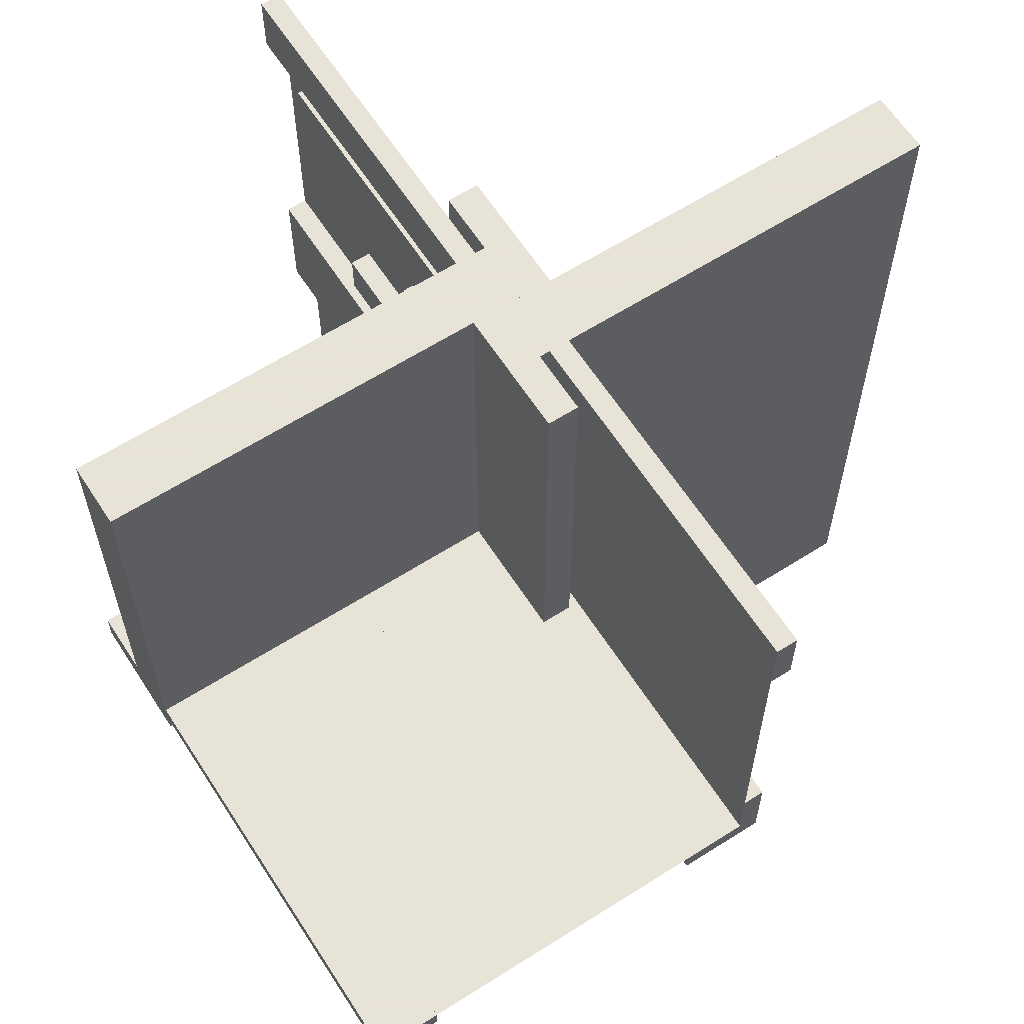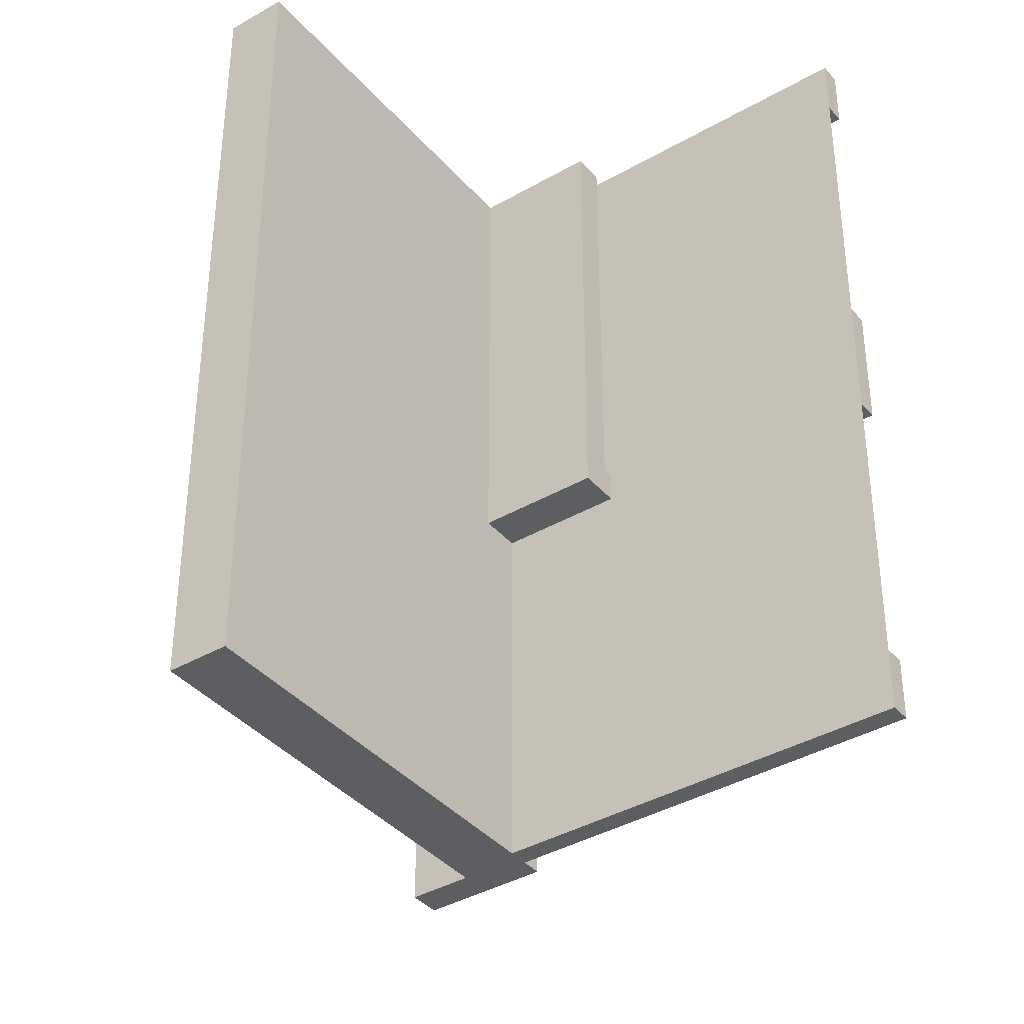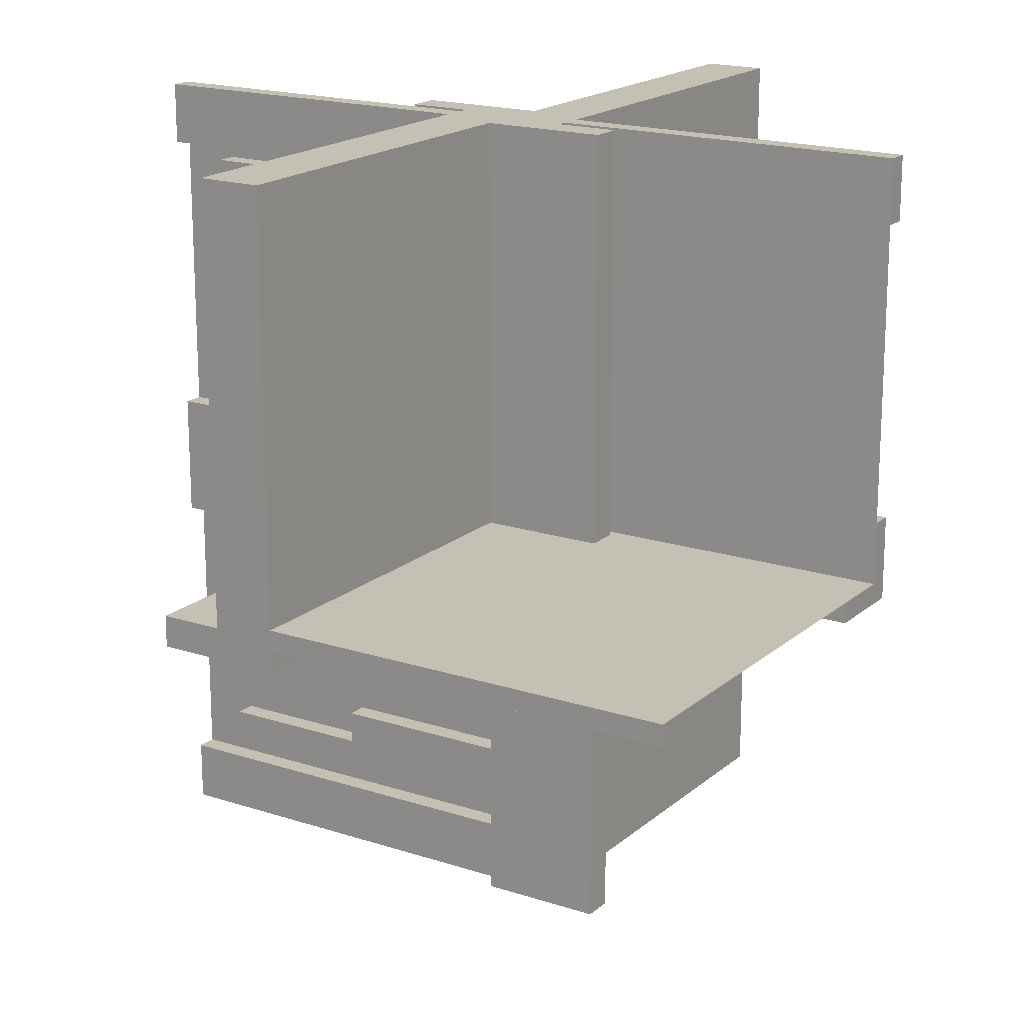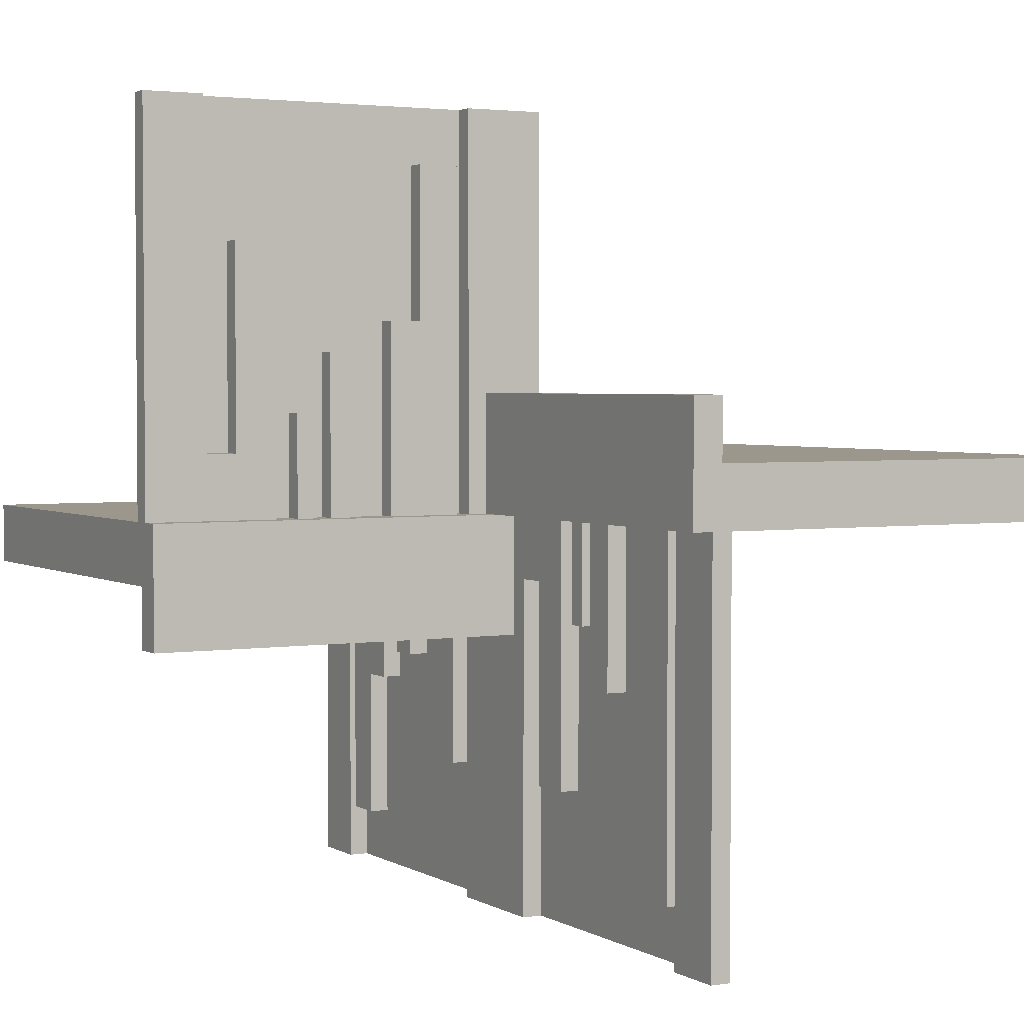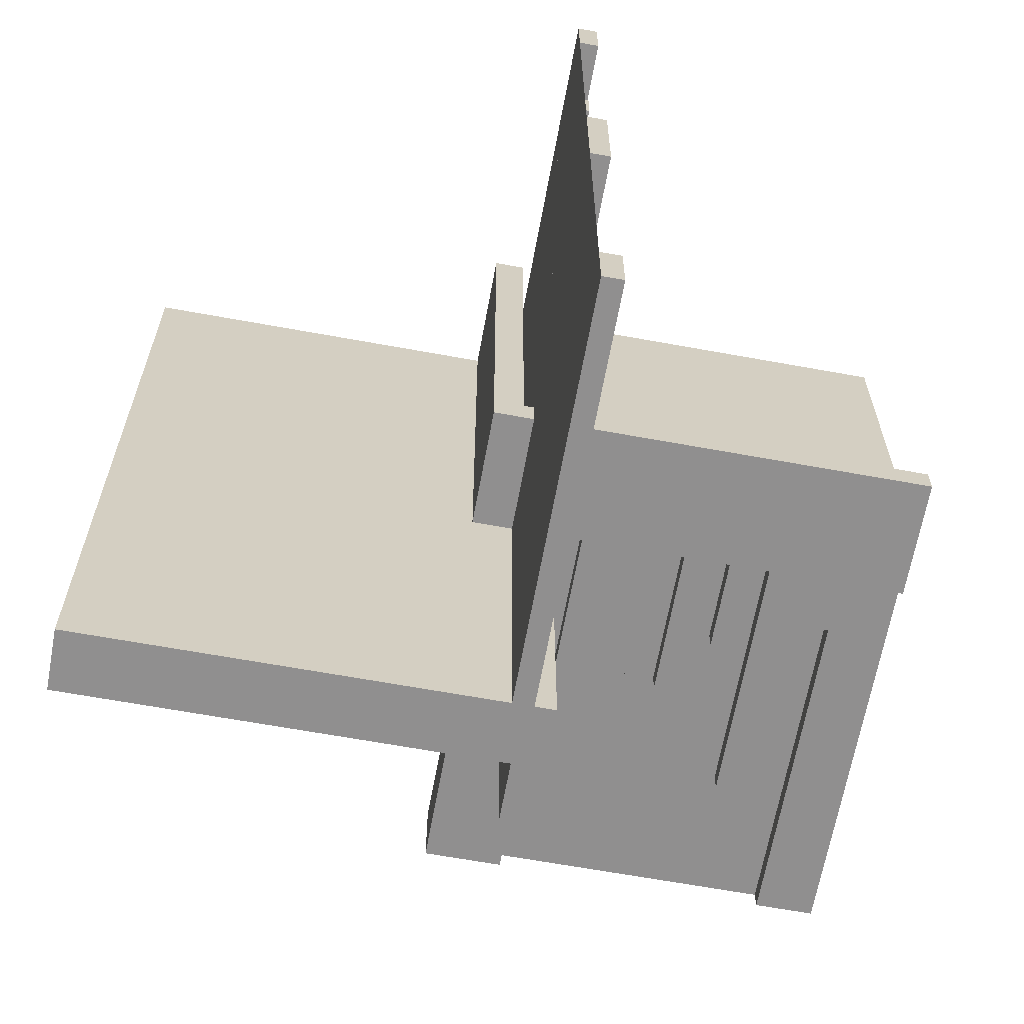
<metadata>
{"format":"obj","ext":"obj","renderer":"f3d","projection":"perspective","resolution":1024,"background":"white","views":[{"elev":62.6,"azim":-32.8,"up":"+Y"},{"elev":-38.7,"azim":126.0,"up":"+Y"},{"elev":18.2,"azim":-57.5,"up":"+Y"},{"elev":2.8,"azim":-28.8,"up":"+Z"},{"elev":-65.4,"azim":169.6,"up":"+Y"}]}
</metadata>
<code>
v 0 0 0
v 0 0 -0.5
v 0 0 0.5
v 0 0.4085 0
v 0 0.4085 -0.429
v 0 0.4085 0.429
v 0 -0.075 0
v 0 -0.075 -0.5
v 0 -0.075 -0.0791
v 0 0.1671 0
v 0 0.1671 0.3308
v 0 0.1671 -0.3308
v 0 0.2371 0
v 0 0.2371 0.2
v 0 0.2371 -0.2
v 0 0.2771 0
v 0 0.2771 0.2
v 0 0.2771 -0.2
v 0 -0.3585 0
v 0 -0.3585 -0.429
v 0 -0.3585 -0.2384
v 0 -0.3185 0
v 0 -0.3185 -0.2384
v 0 -0.1143 0
v 0 -0.1143 -0.3308
v 0 -0.1143 -0.0791
v 0 -0.2184 0
v 0 -0.2184 -0.1262
v 0 -0.425 0
v 0 -0.425 -0.5
v 0 0.1935 0
v 0 0.1935 -0.1262
v 0 0.1935 0.1262
v 0 -0.5 0
v 0 -0.5 -0.5
v 0 0.5 0
v 0 0.5 -0.5
v 0 0.5 0.5
v 0 -0.1935 0
v 0 -0.1935 -0.1262
v 0 0.425 0
v 0 0.425 -0.5
v 0 0.425 0.5
v 0 0.2184 0
v 0 0.2184 -0.1262
v 0 0.2184 0.1262
v 0 0.1143 0
v 0 0.1143 0.0791
v 0 0.1143 0.3308
v 0 0.1143 -0.3308
v 0 0.1143 -0.0791
v 0 0.3185 0
v 0 0.3185 -0.2384
v 0 0.3185 0.2384
v 0 0.3585 0
v 0 0.3585 -0.429
v 0 0.3585 -0.2384
v 0 0.3585 0.2384
v 0 0.3585 0.429
v 0 -0.2771 0
v 0 -0.2771 -0.2
v 0 -0.2371 0
v 0 -0.2371 -0.2
v 0 -0.1671 0
v 0 -0.1671 -0.3308
v 0 0.075 0
v 0 0.075 0.0791
v 0 0.075 -0.5
v 0 0.075 0.5
v 0 0.075 -0.0791
v 0 -0.4085 0
v 0 -0.4085 -0.429
v -0.075 0 0
v -0.075 0 0.5
v -0.075 -0.025 0
v -0.075 -0.025 0.5
v -0.2816 0 0
v -0.2816 0 0.1262
v -0.2816 -0.025 0
v -0.2816 -0.025 0.1262
v -0.0125 0 0.15
v -0.0125 0 0.075
v -0.0125 -0.5 0.15
v -0.0125 -0.5 0.075
v -0.0125 0.5 0.15
v -0.0125 0.5 0.075
v 0.05 0.5 0
v 0.05 0.5 -0.15
v 0.05 -0.05 0
v 0.05 -0.05 -0.15
v -0.3857 0 0
v -0.3857 0 0.0791
v -0.3857 0 0.3308
v -0.3857 -0.025 0
v -0.3857 -0.025 0.0791
v -0.3857 -0.025 0.3308
v -0.1415 0 0
v -0.1415 0 0.2384
v -0.1415 0 0.429
v -0.1415 -0.025 0
v -0.1415 -0.025 0.2384
v -0.1415 -0.025 0.429
v -0.1815 0 0
v -0.1815 0 0.2384
v -0.1815 -0.025 0
v -0.1815 -0.025 0.2384
v -0.025 0 0
v -0.025 0 -0.5
v -0.025 0.4085 0
v -0.025 0.4085 -0.429
v -0.025 -0.075 0
v -0.025 -0.075 -0.5
v -0.025 -0.075 -0.0791
v -0.025 0.1671 0
v -0.025 0.1671 -0.3308
v -0.025 0.2371 0
v -0.025 0.2371 -0.2
v -0.025 0.2771 0
v -0.025 0.2771 -0.2
v -0.025 -0.3585 0
v -0.025 -0.3585 -0.429
v -0.025 -0.3585 -0.2384
v -0.025 -0.3185 0
v -0.025 -0.3185 -0.2384
v -0.025 -0.1143 0
v -0.025 -0.1143 -0.3308
v -0.025 -0.1143 -0.0791
v -0.025 -0.2184 0
v -0.025 -0.2184 -0.1262
v -0.025 -0.425 0
v -0.025 -0.425 -0.5
v -0.025 0.1935 0
v -0.025 0.1935 -0.1262
v -0.025 -0.5 0
v -0.025 -0.5 -0.5
v -0.025 0.5 0
v -0.025 0.5 -0.5
v -0.025 -0.1935 0
v -0.025 -0.1935 -0.1262
v -0.025 0.425 0
v -0.025 0.425 -0.5
v -0.025 0.2184 0
v -0.025 0.2184 -0.1262
v -0.025 0.1143 0
v -0.025 0.1143 -0.3308
v -0.025 0.1143 -0.0791
v -0.025 0.3185 0
v -0.025 0.3185 -0.2384
v -0.025 0.3585 0
v -0.025 0.3585 -0.429
v -0.025 0.3585 -0.2384
v -0.025 -0.2771 0
v -0.025 -0.2771 -0.2
v -0.025 -0.2371 0
v -0.025 -0.2371 -0.2
v -0.025 -0.1671 0
v -0.025 -0.1671 -0.3308
v -0.025 0.075 0
v -0.025 0.075 -0.5
v -0.025 0.075 -0.0791
v -0.025 -0.4085 0
v -0.025 -0.4085 -0.429
v -0.425 0 0
v -0.425 0 0.0791
v -0.425 0 0.5
v -0.425 -0.025 0
v -0.425 -0.025 0.0791
v -0.425 -0.025 0.5
v -0.5 0 0
v -0.5 0 0.5
v -0.5 -0.0125 -0.075
v -0.5 -0.0125 -0.15
v -0.5 -0.025 0
v -0.5 -0.025 0.5
v -0.5 0.5 0
v -0.5 0.5 -0.075
v -0.5 -0.05 0
v -0.5 -0.05 -0.15
v 0.5 0 0
v 0.5 0 0.075
v 0.5 -0.5 0
v 0.5 -0.5 0.075
v 0.5 0.5 0
v 0.5 0.5 0.075
v -0.09154 0 0
v -0.09154 0 0.429
v -0.09154 -0.025 0
v -0.09154 -0.025 0.429
v -0.3329 0 0
v -0.3329 0 0.3308
v -0.3329 -0.025 0
v -0.3329 -0.025 0.3308
v 0.025 0.4085 0
v 0.025 0.4085 0.429
v 0.025 0.1671 0
v 0.025 0.1671 0.3308
v 0.025 0.2371 0
v 0.025 0.2371 0.2
v 0.025 0.2771 0
v 0.025 0.2771 0.2
v 0.025 -0.025 0
v 0.025 -0.025 0.5
v 0.025 0.1935 0
v 0.025 0.1935 0.1262
v 0.025 0.5 0
v 0.025 0.5 0.5
v 0.025 0.425 0
v 0.025 0.425 0.5
v 0.025 0.2184 0
v 0.025 0.2184 0.1262
v 0.025 0.1143 0
v 0.025 0.1143 0.0791
v 0.025 0.1143 0.3308
v 0.025 0.3185 0
v 0.025 0.3185 0.2384
v 0.025 0.3585 0
v 0.025 0.3585 0.2384
v 0.025 0.3585 0.429
v 0.025 0.075 0
v 0.025 0.075 0.0791
v 0.025 0.075 0.5
v -0.2629 0 0
v -0.2629 0 0.2
v -0.2629 -0.025 0
v -0.2629 -0.025 0.2
v -0.2229 0 0
v -0.2229 0 0.2
v -0.2229 -0.025 0
v -0.2229 -0.025 0.2
v -0.05 0 0
v -0.05 0 0.15
v -0.05 -0.5 0
v -0.05 -0.5 0.15
v -0.05 0.5 0
v -0.05 0.5 0.15
v 0.0125 -0.0125 -0.075
v 0.0125 -0.0125 -0.15
v 0.0125 0.5 -0.075
v 0.0125 0.5 -0.15
v -0.3065 0 0
v -0.3065 0 0.1262
v -0.3065 -0.025 0
v -0.3065 -0.025 0.1262
f 88 87 89
f 89 90 88
f 90 89 177
f 177 178 90
f 177 89 87
f 87 175 177
f 239 237 236
f 236 238 239
f 237 172 171
f 171 236 237
f 171 176 238
f 238 236 171
f 176 175 238
f 87 238 175
f 239 238 88
f 87 88 238
f 178 177 171
f 171 172 178
f 175 171 177
f 175 176 171
f 172 237 90
f 90 178 172
f 237 88 90
f 239 88 237
f 66 219 220
f 220 67 66
f 219 211 212
f 212 220 219
f 211 47 48
f 48 212 211
f 47 66 67
f 67 48 47
f 219 66 47
f 47 211 219
f 220 48 67
f 48 220 212
f 163 166 167
f 167 164 163
f 166 94 95
f 95 167 166
f 94 91 92
f 92 95 94
f 91 163 164
f 164 92 91
f 166 163 91
f 91 94 166
f 167 92 164
f 92 167 95
f 31 203 204
f 204 33 31
f 203 209 210
f 210 204 203
f 209 44 46
f 46 210 209
f 44 31 33
f 33 46 44
f 203 31 44
f 44 209 203
f 204 46 33
f 46 204 210
f 240 242 243
f 243 241 240
f 242 79 80
f 80 243 242
f 79 77 78
f 78 80 79
f 77 240 241
f 241 78 77
f 242 240 77
f 77 79 242
f 243 78 241
f 78 243 80
f 49 11 10
f 10 47 49
f 11 196 195
f 195 10 11
f 196 213 211
f 211 195 196
f 213 49 47
f 47 211 213
f 11 49 213
f 213 196 11
f 10 211 47
f 211 10 195
f 93 190 189
f 189 91 93
f 190 192 191
f 191 189 190
f 192 96 94
f 94 191 192
f 96 93 91
f 91 94 96
f 190 93 96
f 96 192 190
f 189 94 91
f 94 189 191
f 169 1 3
f 3 170 169
f 54 58 55
f 55 52 54
f 58 217 216
f 216 55 58
f 217 215 214
f 214 216 217
f 215 54 52
f 52 214 215
f 58 54 215
f 215 217 58
f 55 214 52
f 214 55 216
f 104 98 97
f 97 103 104
f 98 101 100
f 100 97 98
f 101 106 105
f 105 100 101
f 106 104 103
f 103 105 106
f 98 104 106
f 106 101 98
f 97 105 103
f 105 97 100
f 14 17 16
f 16 13 14
f 17 200 199
f 199 16 17
f 200 198 197
f 197 199 200
f 198 14 13
f 13 197 198
f 17 14 198
f 198 200 17
f 16 197 13
f 197 16 199
f 223 227 226
f 226 222 223
f 227 229 228
f 228 226 227
f 229 225 224
f 224 228 229
f 225 223 222
f 222 224 225
f 227 223 225
f 225 229 227
f 226 224 222
f 224 226 228
f 99 186 185
f 185 97 99
f 186 188 187
f 187 185 186
f 188 102 100
f 100 187 188
f 102 99 97
f 97 100 102
f 186 99 102
f 102 188 186
f 185 100 97
f 100 185 187
f 59 6 4
f 4 55 59
f 6 194 193
f 193 4 6
f 194 218 216
f 216 193 194
f 218 59 55
f 55 216 218
f 6 59 218
f 218 194 6
f 4 216 55
f 216 4 193
f 1 3 38
f 38 36 1
f 1 3 69
f 69 66 1
f 66 69 221
f 221 219 66
f 73 74 3
f 3 1 73
f 75 76 74
f 74 73 75
f 76 75 201
f 201 202 76
f 202 201 219
f 219 221 202
f 202 3 76
f 74 76 3
f 221 3 202
f 3 221 69
f 201 75 1
f 73 1 75
f 219 201 1
f 1 66 219
f 43 38 36
f 36 41 43
f 38 206 205
f 205 36 38
f 206 208 207
f 207 205 206
f 208 43 41
f 41 207 208
f 38 43 208
f 208 206 38
f 36 207 41
f 207 36 205
f 170 165 163
f 163 169 170
f 165 168 166
f 166 163 165
f 168 174 173
f 173 166 168
f 174 170 169
f 169 173 174
f 165 170 174
f 174 168 165
f 163 173 169
f 173 163 166
f 3 170 169
f 169 1 3
f 38 3 1
f 1 36 38
f 81 82 84
f 84 83 81
f 180 182 84
f 84 82 180
f 84 182 181
f 181 232 84
f 83 84 233
f 232 233 84
f 81 83 233
f 233 231 81
f 180 179 181
f 181 182 180
f 233 232 230
f 230 231 233
f 180 82 179
f 230 179 82
f 81 231 82
f 230 82 231
f 179 230 232
f 232 181 179
f 34 35 2
f 2 1 34
f 25 65 64
f 64 24 25
f 65 157 156
f 156 64 65
f 157 126 125
f 125 156 157
f 126 25 24
f 24 125 126
f 65 25 126
f 126 157 65
f 64 125 24
f 125 64 156
f 23 21 19
f 19 22 23
f 21 122 120
f 120 19 21
f 122 124 123
f 123 120 122
f 124 23 22
f 22 123 124
f 21 23 124
f 124 122 21
f 19 123 22
f 123 19 120
f 39 138 139
f 139 40 39
f 138 128 129
f 129 139 138
f 128 27 28
f 28 129 128
f 27 39 40
f 40 28 27
f 138 39 27
f 27 128 138
f 139 28 40
f 28 139 129
f 63 61 60
f 60 62 63
f 61 153 152
f 152 60 61
f 153 155 154
f 154 152 153
f 155 63 62
f 62 154 155
f 61 63 155
f 155 153 61
f 60 154 62
f 154 60 152
f 7 111 113
f 113 9 7
f 111 125 127
f 127 113 111
f 125 24 26
f 26 127 125
f 24 7 9
f 9 26 24
f 111 7 24
f 24 125 111
f 113 26 9
f 26 113 127
f 20 72 71
f 71 19 20
f 72 162 161
f 161 71 72
f 162 121 120
f 120 161 162
f 121 20 19
f 19 120 121
f 72 20 121
f 121 162 72
f 71 120 19
f 120 71 161
f 2 8 7
f 7 1 2
f 8 112 111
f 111 7 8
f 112 108 107
f 107 111 112
f 108 2 1
f 1 107 108
f 8 2 108
f 108 112 8
f 7 107 1
f 107 7 111
f 30 35 34
f 34 29 30
f 35 135 134
f 134 34 35
f 135 131 130
f 130 134 135
f 131 30 29
f 29 130 131
f 35 30 131
f 131 135 35
f 34 130 29
f 130 34 134
f 181 179 1
f 1 34 181
f 179 1 34
f 34 181 179
f 34 181 179
f 179 1 34
f 81 82 86
f 86 85 81
f 180 184 86
f 86 82 180
f 86 184 183
f 183 234 86
f 85 86 235
f 234 235 86
f 81 85 235
f 235 231 81
f 180 179 183
f 183 184 180
f 235 234 230
f 230 231 235
f 180 82 179
f 230 179 82
f 81 231 82
f 230 82 231
f 179 230 234
f 234 183 179
f 36 37 2
f 2 1 36
f 50 12 10
f 10 47 50
f 12 115 114
f 114 10 12
f 115 145 144
f 144 114 115
f 145 50 47
f 47 144 145
f 12 50 145
f 145 115 12
f 10 144 47
f 144 10 114
f 53 57 55
f 55 52 53
f 57 151 149
f 149 55 57
f 151 148 147
f 147 149 151
f 148 53 52
f 52 147 148
f 57 53 148
f 148 151 57
f 55 147 52
f 147 55 149
f 31 132 133
f 133 32 31
f 132 142 143
f 143 133 132
f 142 44 45
f 45 143 142
f 44 31 32
f 32 45 44
f 132 31 44
f 44 142 132
f 133 45 32
f 45 133 143
f 15 18 16
f 16 13 15
f 18 119 118
f 118 16 18
f 119 117 116
f 116 118 119
f 117 15 13
f 13 116 117
f 18 15 117
f 117 119 18
f 16 116 13
f 116 16 118
f 66 158 160
f 160 70 66
f 158 144 146
f 146 160 158
f 144 47 51
f 51 146 144
f 47 66 70
f 70 51 47
f 158 66 47
f 47 144 158
f 160 51 70
f 51 160 146
f 56 5 4
f 4 55 56
f 5 110 109
f 109 4 5
f 110 150 149
f 149 109 110
f 150 56 55
f 55 149 150
f 5 56 150
f 150 110 5
f 4 149 55
f 149 4 109
f 2 68 66
f 66 1 2
f 68 159 158
f 158 66 68
f 159 108 107
f 107 158 159
f 108 2 1
f 1 107 108
f 68 2 108
f 108 159 68
f 66 107 1
f 107 66 158
f 42 37 36
f 36 41 42
f 37 137 136
f 136 36 37
f 137 141 140
f 140 136 137
f 141 42 41
f 41 140 141
f 37 42 141
f 141 137 37
f 36 140 41
f 140 36 136
f 183 179 1
f 1 36 183
f 179 1 36
f 36 183 179
f 36 183 179
f 179 1 36

</code>
